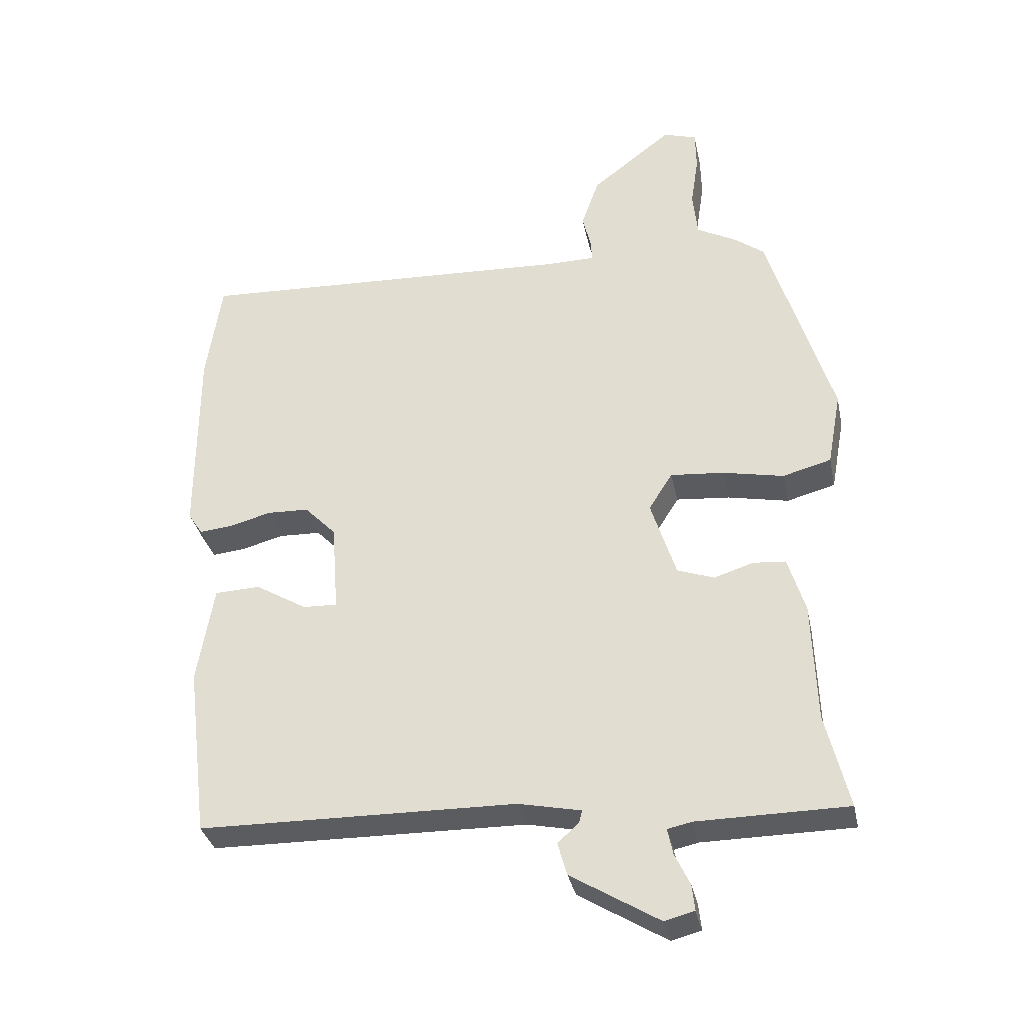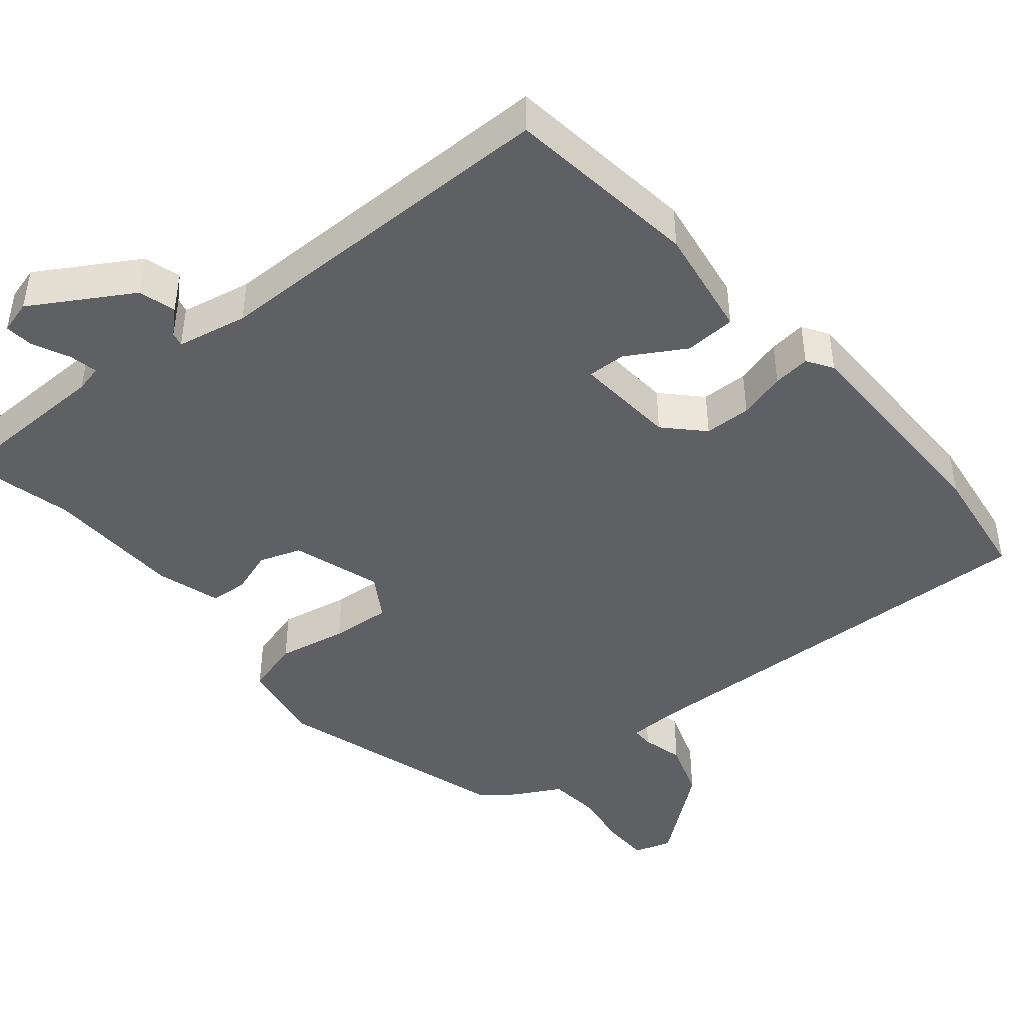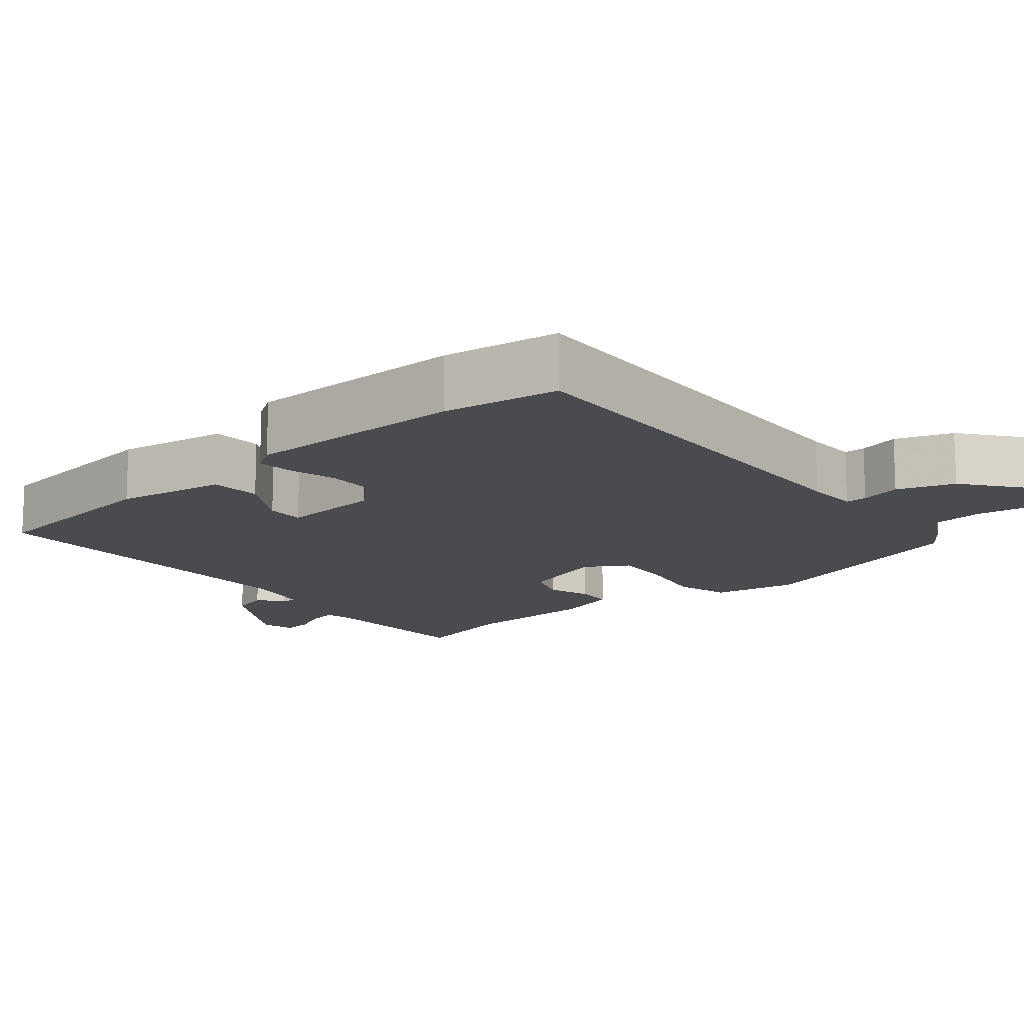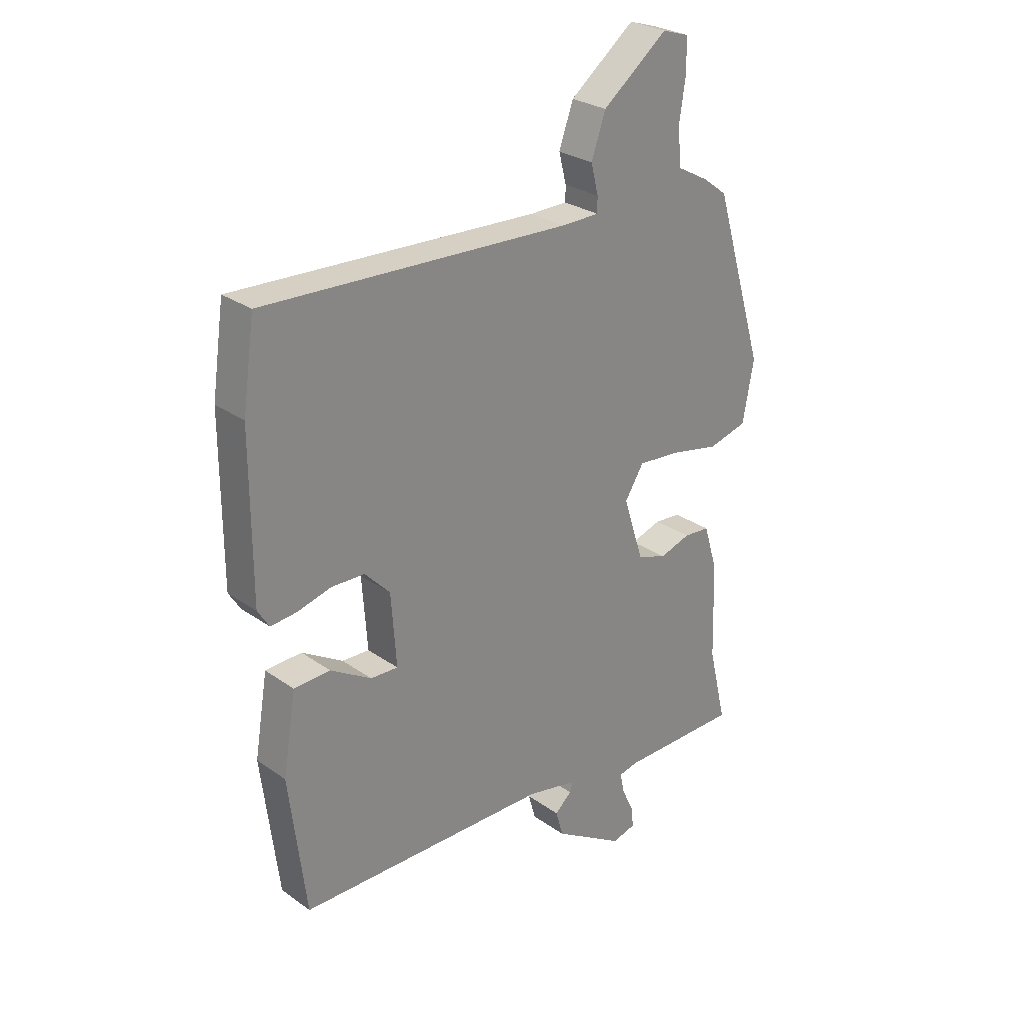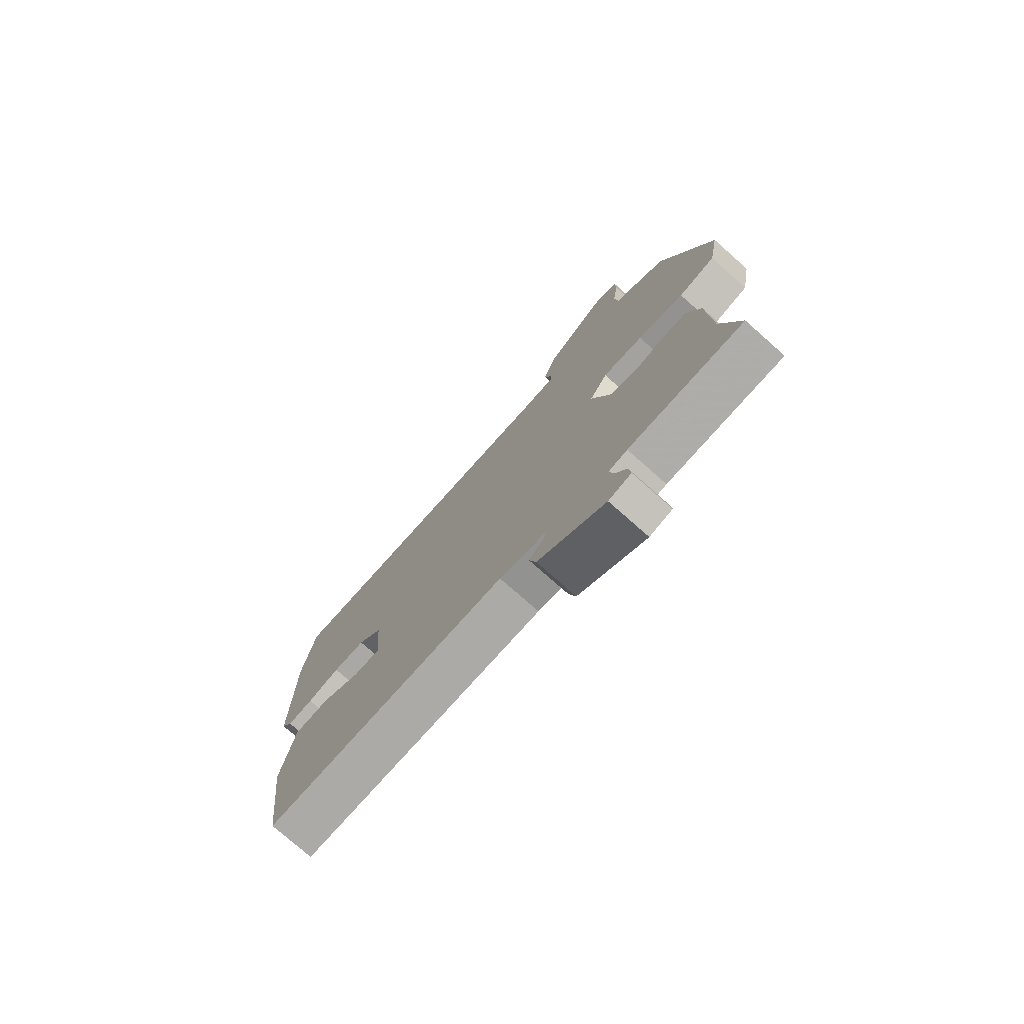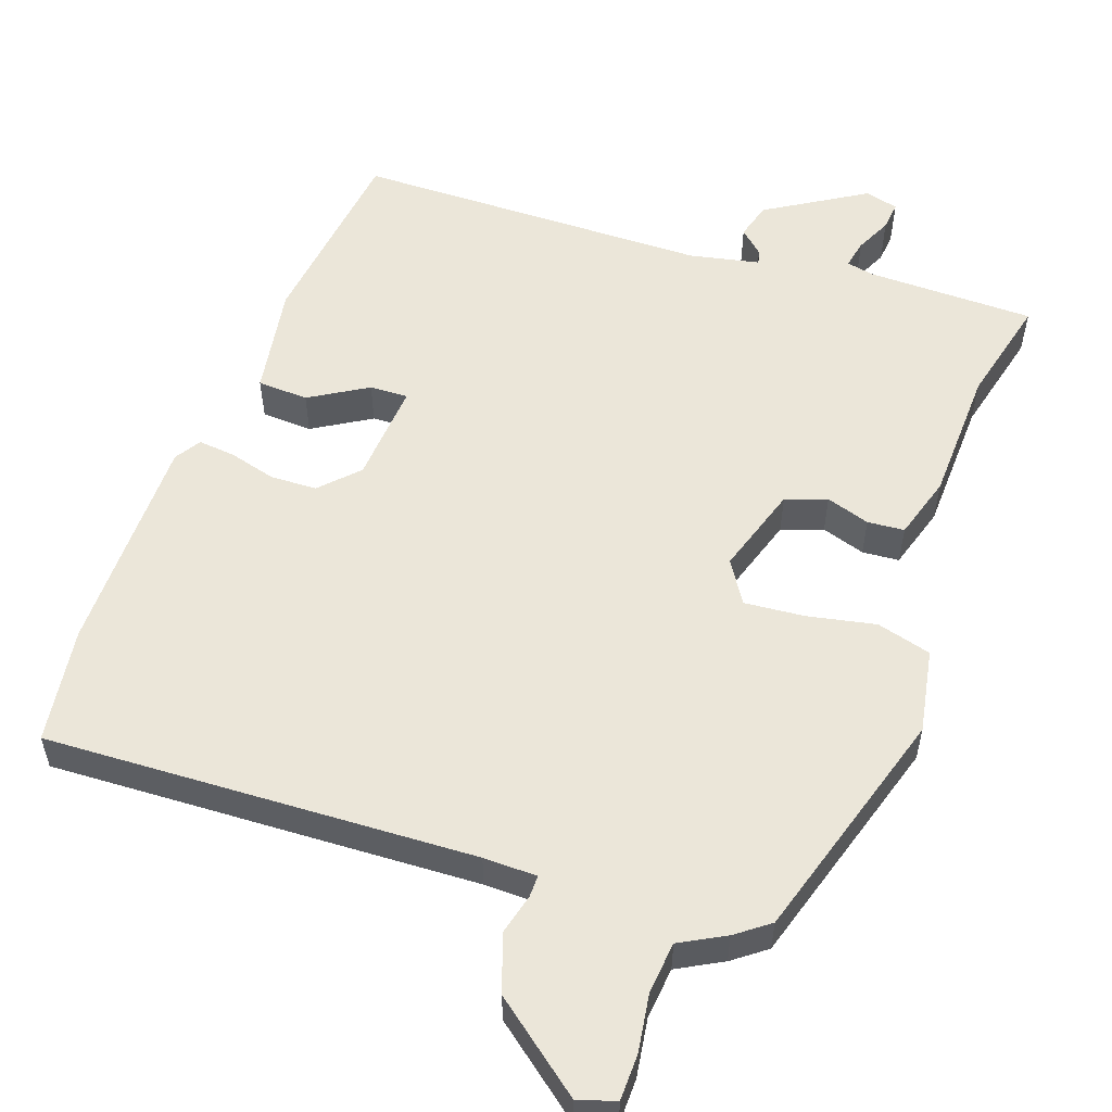
<metadata>
{"format":"obj","ext":"obj","renderer":"f3d","projection":"perspective","resolution":1024,"background":"white","views":[{"elev":-33.8,"azim":11.6,"up":"+Z"},{"elev":-44.7,"azim":-139.9,"up":"+Y"},{"elev":-14.2,"azim":-49.8,"up":"+Y"},{"elev":27.5,"azim":-42.8,"up":"+Z"},{"elev":-76.6,"azim":48.5,"up":"+Z"},{"elev":55.2,"azim":19.5,"up":"+Y"}]}
</metadata>
<code>
v 0.475 0.07 -0.397
v 0.51 0.07 -0.542
v 0.282 0.07 -0.544
v 0.245 0.07 -0.552
v 0.253 0.07 -0.591
v 0.276 0.07 -0.64
v 0.28 0.07 -0.679
v 0.235 0.07 -0.691
v 0.101 0.07 -0.609
v 0.087 0.07 -0.559
v 0.119 0.07 -0.53
v 0.124 0.07 -0.511
v 0.029 0.07 -0.491
v -0.452 0.07 -0.484
v -0.484 0.07 -0.222
v -0.459 0.07 -0.072
v -0.39 0.07 -0.069
v -0.312 0.07 -0.116
v -0.26 0.07 -0.118
v -0.27 0.07 0.019
v -0.318 0.07 0.069
v -0.381 0.07 0.071
v -0.445 0.07 0.054
v -0.495 0.07 0.049
v -0.517 0.07 0.084
v -0.517 0.07 0.385
v -0.494 0.07 0.543
v 0.087 0.07 0.517
v 0.159 0.07 0.518
v 0.159 0.07 0.547
v 0.145 0.07 0.603
v 0.172 0.07 0.68
v 0.295 0.07 0.776
v 0.346 0.07 0.76
v 0.347 0.07 0.698
v 0.335 0.07 0.619
v 0.342 0.07 0.549
v 0.403 0.07 0.516
v 0.448 0.07 0.482
v 0.545 0.07 0.162
v 0.524 0.07 0.048
v 0.45 0.07 0.028
v 0.357 0.07 0.047
v 0.276 0.07 0.054
v 0.24 0.07 -0.003
v 0.278 0.07 -0.123
v 0.334 0.07 -0.143
v 0.393 0.07 -0.124
v 0.443 0.07 -0.128
v 0.469 0.07 -0.214
v 0.475 0 -0.397
v 0.51 0 -0.542
v 0.282 0 -0.544
v 0.245 0 -0.552
v 0.253 0 -0.591
v 0.276 0 -0.64
v 0.28 0 -0.679
v 0.235 0 -0.691
v 0.101 0 -0.609
v 0.087 0 -0.559
v 0.119 0 -0.53
v 0.124 0 -0.511
v 0.029 0 -0.491
v -0.452 0 -0.484
v -0.484 0 -0.222
v -0.459 0 -0.072
v -0.39 0 -0.069
v -0.312 0 -0.116
v -0.26 0 -0.118
v -0.27 0 0.019
v -0.318 0 0.069
v -0.381 0 0.071
v -0.445 0 0.054
v -0.495 0 0.049
v -0.517 0 0.084
v -0.517 0 0.385
v -0.494 0 0.543
v 0.087 0 0.517
v 0.159 0 0.518
v 0.159 0 0.547
v 0.145 0 0.603
v 0.172 0 0.68
v 0.295 0 0.776
v 0.346 0 0.76
v 0.347 0 0.698
v 0.335 0 0.619
v 0.342 0 0.549
v 0.403 0 0.516
v 0.448 0 0.482
v 0.545 0 0.162
v 0.524 0 0.048
v 0.45 0 0.028
v 0.357 0 0.047
v 0.276 0 0.054
v 0.24 0 -0.003
v 0.278 0 -0.123
v 0.334 0 -0.143
v 0.393 0 -0.124
v 0.443 0 -0.128
v 0.469 0 -0.214
f 49 50 1
f 48 49 1
f 47 48 1
f 1 2 3
f 47 1 3
f 46 47 3
f 45 46 3 4
f 41 42 43
f 40 41 43
f 39 40 43
f 38 39 43
f 37 38 43
f 36 37 43 44
f 34 35 36
f 33 34 36
f 32 33 36
f 31 32 36
f 30 31 36
f 36 44 45
f 30 36 45
f 29 30 45
f 26 27 28
f 25 26 28
f 24 25 28
f 23 24 28
f 22 23 28
f 21 22 28 29
f 20 21 29 45
f 16 17 18
f 15 16 18
f 14 15 18
f 13 14 18
f 12 13 18 19
f 9 10 11
f 8 9 11
f 7 8 11
f 6 7 11
f 5 6 11
f 4 5 11 12
f 19 20 45
f 12 19 45
f 4 12 45
f 51 100 99
f 51 99 98
f 51 98 97
f 53 52 51
f 53 51 97
f 53 97 96
f 54 53 96 95
f 93 92 91
f 93 91 90
f 93 90 89
f 93 89 88
f 93 88 87
f 94 93 87 86
f 86 85 84
f 86 84 83
f 86 83 82
f 86 82 81
f 86 81 80
f 95 94 86
f 95 86 80
f 95 80 79
f 78 77 76
f 78 76 75
f 78 75 74
f 78 74 73
f 78 73 72
f 79 78 72 71
f 95 79 71 70
f 68 67 66
f 68 66 65
f 68 65 64
f 68 64 63
f 69 68 63 62
f 61 60 59
f 61 59 58
f 61 58 57
f 61 57 56
f 61 56 55
f 62 61 55 54
f 95 70 69
f 95 69 62
f 95 62 54
f 1 51 52 2
f 2 52 53 3
f 3 53 54 4
f 4 54 55 5
f 5 55 56 6
f 6 56 57 7
f 7 57 58 8
f 8 58 59 9
f 9 59 60 10
f 10 60 61 11
f 11 61 62 12
f 12 62 63 13
f 13 63 64 14
f 14 64 65 15
f 15 65 66 16
f 16 66 67 17
f 17 67 68 18
f 18 68 69 19
f 19 69 70 20
f 20 70 71 21
f 21 71 72 22
f 22 72 73 23
f 23 73 74 24
f 24 74 75 25
f 25 75 76 26
f 26 76 77 27
f 27 77 78 28
f 28 78 79 29
f 29 79 80 30
f 30 80 81 31
f 31 81 82 32
f 32 82 83 33
f 33 83 84 34
f 34 84 85 35
f 35 85 86 36
f 36 86 87 37
f 37 87 88 38
f 38 88 89 39
f 39 89 90 40
f 40 90 91 41
f 41 91 92 42
f 42 92 93 43
f 43 93 94 44
f 44 94 95 45
f 45 95 96 46
f 46 96 97 47
f 47 97 98 48
f 48 98 99 49
f 49 99 100 50
f 50 100 51 1

</code>
